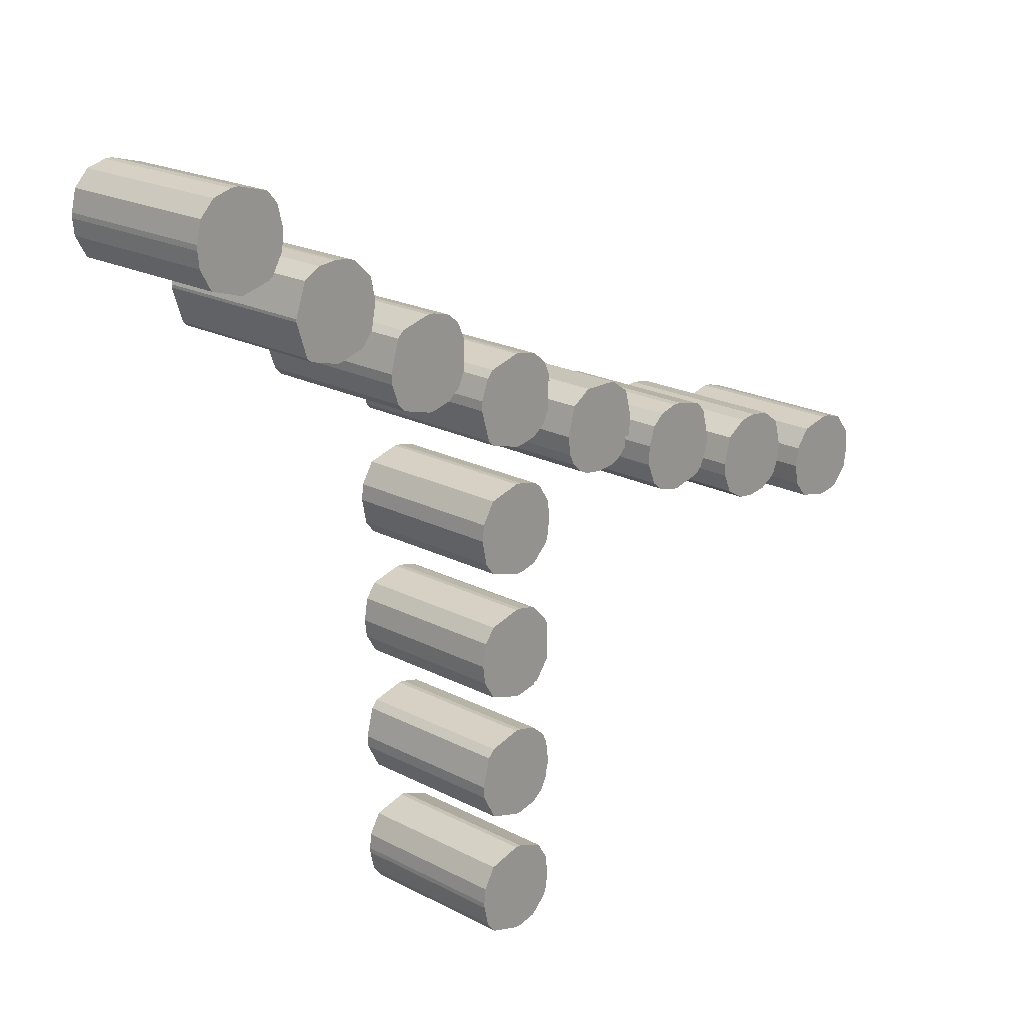
<metadata>
{"format":"obj","ext":"obj","renderer":"f3d","projection":"perspective","resolution":1024,"background":"white","views":[{"elev":20.1,"azim":134.0,"up":"+Y"}]}
</metadata>
<code>
g default
v 1.754 -0.02425 0
v 1.754 0.03066 0
v 1.727 0.003203 0
v 1.782 0.003203 0
v 1.735 0.02474 0
v 1.774 0.02474 0
v 1.751 -0.02414 0
v 1.782 0.000242 0
v 1.773 -0.01885 0
v 1.779 -0.01201 0
v 1.781 0.01249 0
v 1.727 0.000242 0
v 1.728 -0.008167 0
v 1.73 -0.01201 0
v 1.739 -0.02146 0
v 1.728 0.01457 0
v 1.751 0.03054 0
v 1.754 0.05321 0
v 1.754 0.1081 0
v 1.727 0.08066 0
v 1.782 0.08066 0
v 1.727 0.07373 0
v 1.781 0.07373 0
v 1.751 0.05332 0
v 1.773 0.05862 0
v 1.728 0.06929 0
v 1.728 0.07373 0
v 1.732 0.06148 0
v 1.739 0.056 0
v 1.751 0.108 0
v 1.777 0.09823 0
v 1.773 0.1027 0
v 1.731 0.09823 0
v 1.728 0.09203 0
v 1.739 0.1053 0
v 1.754 0.1307 0
v 1.754 0.1856 0
v 1.727 0.1581 0
v 1.782 0.1581 0
v 1.729 0.1717 0
v 1.779 0.1717 0
v 1.751 0.1308 0
v 1.78 0.1472 0
v 1.773 0.1361 0
v 1.728 0.1472 0
v 1.728 0.1468 0
v 1.728 0.1472 0
v 1.737 0.135 0
v 1.739 0.1335 0
v 1.739 0.135 0
v 1.728 0.1695 0
v 1.751 0.1855 0
v 1.773 0.1802 0
v 1.742 0.184 0
v 1.739 0.1828 0
v 1.754 0.2081 0
v 1.754 0.263 0
v 1.727 0.2356 0
v 1.782 0.2356 0
v 1.73 0.2207 0
v 1.779 0.2207 0
v 1.751 0.2082 0
v 1.773 0.2135 0
v 1.748 0.2085 0
v 1.751 0.2085 0
v 1.739 0.2109 0
v 1.751 0.2629 0
v 1.781 0.2452 0
v 1.773 0.2576 0
v 1.728 0.2452 0
v 1.728 0.2242 0
v 1.728 0.2452 0
v 1.728 0.247 0
v 1.735 0.2575 0
v 1.739 0.2602 0
v 1.463 0.1823 0
v 1.463 0.2364 0
v 1.436 0.209 0
v 1.491 0.209 0
v 1.437 0.2207 0
v 1.489 0.2207 0
v 1.481 0.1865 0
v 1.489 0.1962 0
v 1.438 0.1962 0
v 1.458 0.1825 0
v 1.451 0.184 0
v 1.447 0.1858 0
v 1.481 0.2321 0
v 1.458 0.2362 0
v 1.447 0.233 0
v 1.447 0.2329 0
v 1.537 0.2011 0
v 1.537 0.2552 0
v 1.51 0.2285 0
v 1.565 0.2285 0
v 1.526 0.2027 0
v 1.526 0.2536 0
v 1.564 0.2207 0
v 1.548 0.2024 0
v 1.559 0.2085 0
v 1.559 0.2094 0
v 1.561 0.2452 0
v 1.548 0.254 0
v 1.511 0.2207 0
v 1.516 0.2085 0
v 1.514 0.2109 0
v 1.514 0.2452 0
v 1.611 0.2246 0
v 1.611 0.2795 0
v 1.583 0.252 0
v 1.639 0.252 0
v 1.588 0.2697 0
v 1.634 0.2697 0
v 1.616 0.2248 0
v 1.638 0.2452 0
v 1.633 0.233 0
v 1.627 0.2279 0
v 1.638 0.258 0
v 1.638 0.2461 0
v 1.584 0.2452 0
v 1.593 0.2291 0
v 1.589 0.233 0
v 1.616 0.2793 0
v 1.627 0.2761 0
v 1.593 0.2749 0
v 1.683 0.2535 0
v 1.683 0.3076 0
v 1.656 0.281 0
v 1.71 0.281 0
v 1.706 0.2986 0
v 1.706 0.2628 0
v 1.709 0.2697 0
v 1.658 0.2697 0
v 1.661 0.2632 0
v 1.661 0.2697 0
v 1.683 0.2535 0
v 1.7 0.2575 0
v 1.694 0.255 0
v 1.667 0.2575 0
v 1.672 0.255 0
v 1.661 0.2982 0
v 1.683 0.3076 0
v 1.693 0.3065 0
v 1.683 0.3065 0
v 1.694 0.3062 0
v 1.673 0.3065 0
v 1.672 0.3062 0
v 1.754 0.2856 0
v 1.754 0.3405 0
v 1.727 0.313 0
v 1.782 0.313 0
v 1.727 0.3187 0
v 1.781 0.3187 0
v 1.751 0.2857 0
v 1.776 0.2942 0
v 1.773 0.291 0
v 1.732 0.2942 0
v 1.739 0.2884 0
v 1.728 0.3017 0
v 1.728 0.3187 0
v 1.751 0.3404 0
v 1.773 0.3351 0
v 1.777 0.331 0
v 1.728 0.3244 0
v 1.731 0.331 0
v 1.739 0.3377 0
v 1.822 0.3216 0
v 1.822 0.3765 0
v 1.795 0.349 0
v 1.85 0.349 0
v 1.8 0.3677 0
v 1.845 0.3677 0
v 1.796 0.3397 0
v 1.796 0.3583 0
v 1.841 0.3266 0
v 1.849 0.3432 0
v 1.845 0.331 0
v 1.796 0.3432 0
v 1.818 0.3217 0
v 1.799 0.331 0
v 1.807 0.3246 0
v 1.841 0.3715 0
v 1.818 0.3763 0
v 1.807 0.3734 0
v 1.888 0.363 0
v 1.888 0.418 0
v 1.86 0.3905 0
v 1.915 0.3905 0
v 1.886 0.3631 0
v 1.886 0.4179 0
v 1.905 0.3677 0
v 1.898 0.4167 0
v 1.915 0.3922 0
v 1.908 0.3701 0
v 1.908 0.4109 0
v 1.87 0.3677 0
v 1.877 0.4167 0
v 1.86 0.3922 0
v 1.863 0.3759 0
v 1.863 0.4051 0
v 1.874 0.4157 0
v 1.949 0.4108 0
v 1.949 0.4657 0
v 1.921 0.4382 0
v 1.976 0.4382 0
v 1.929 0.4167 0
v 1.968 0.4167 0
v 1.931 0.4156 0
v 1.931 0.4167 0
v 1.931 0.4608 0
v 1.976 0.4412 0
v 1.975 0.4289 0
v 1.953 0.4655 0
v 1.973 0.4534 0
v 1.964 0.4623 0
v 1.922 0.4412 0
v 1.922 0.4289 0
v 1.925 0.4534 0
v 1.735 0.02474 -0.1008
v 1.751 0.03054 -0.1008
v 1.751 0.02474 -0.1008
v 1.727 0.000242 -0.1008
v 1.727 0.003203 -0.1008
v 1.728 0.01457 -0.1008
v 1.728 0.000242 -0.1008
v 1.751 0.000242 -0.1008
v 1.773 0.02474 -0.1008
v 1.773 0.01249 -0.1008
v 1.773 0.000242 -0.1008
v 1.754 -0.02425 -0.1008
v 1.751 -0.02414 -0.1008
v 1.751 -0.01201 -0.1008
v 1.773 -0.01201 -0.1008
v 1.773 -0.01885 -0.1008
v 1.782 0.000242 -0.1008
v 1.779 -0.01201 -0.1008
v 1.774 0.02474 -0.1008
v 1.781 0.01249 -0.1008
v 1.782 0.003203 -0.1008
v 1.728 -0.008167 -0.1008
v 1.73 -0.01201 -0.1008
v 1.739 0.000242 -0.1008
v 1.739 -0.01201 -0.1008
v 1.739 -0.02146 -0.1008
v 1.754 0.03066 -0.1008
v 1.731 0.09823 -0.1008
v 1.739 0.1053 -0.1008
v 1.739 0.09823 -0.1008
v 1.754 0.05321 -0.1008
v 1.751 0.05332 -0.1008
v 1.751 0.06148 -0.1008
v 1.751 0.07373 -0.1008
v 1.773 0.07373 -0.1008
v 1.773 0.05862 -0.1008
v 1.781 0.07373 -0.1008
v 1.732 0.06148 -0.1008
v 1.728 0.06929 -0.1008
v 1.728 0.07373 -0.1008
v 1.739 0.07373 -0.1008
v 1.739 0.06148 -0.1008
v 1.739 0.056 -0.1008
v 1.751 0.108 -0.1008
v 1.754 0.1081 -0.1008
v 1.773 0.1027 -0.1008
v 1.773 0.09823 -0.1008
v 1.751 0.09823 -0.1008
v 1.777 0.09823 -0.1008
v 1.782 0.08066 -0.1008
v 1.727 0.07373 -0.1008
v 1.727 0.08066 -0.1008
v 1.728 0.09203 -0.1008
v 1.742 0.184 -0.1008
v 1.751 0.1855 -0.1008
v 1.751 0.184 -0.1008
v 1.751 0.1472 -0.1008
v 1.751 0.1717 -0.1008
v 1.773 0.1717 -0.1008
v 1.773 0.1472 -0.1008
v 1.754 0.1307 -0.1008
v 1.751 0.1308 -0.1008
v 1.751 0.135 -0.1008
v 1.773 0.1361 -0.1008
v 1.78 0.1472 -0.1008
v 1.779 0.1717 -0.1008
v 1.782 0.1581 -0.1008
v 1.737 0.135 -0.1008
v 1.728 0.1468 -0.1008
v 1.728 0.1472 -0.1008
v 1.739 0.1472 -0.1008
v 1.739 0.135 -0.1008
v 1.739 0.1335 -0.1008
v 1.728 0.1695 -0.1008
v 1.729 0.1717 -0.1008
v 1.739 0.1717 -0.1008
v 1.754 0.1856 -0.1008
v 1.773 0.1802 -0.1008
v 1.739 0.1828 -0.1008
v 1.739 0.2109 -0.1008
v 1.73 0.2207 -0.1008
v 1.739 0.2207 -0.1008
v 1.754 0.2081 -0.1008
v 1.751 0.2082 -0.1008
v 1.751 0.2085 -0.1008
v 1.751 0.2207 -0.1008
v 1.773 0.2207 -0.1008
v 1.773 0.2135 -0.1008
v 1.779 0.2207 -0.1008
v 1.748 0.2085 -0.1008
v 1.751 0.2629 -0.1008
v 1.754 0.263 -0.1008
v 1.773 0.2576 -0.1008
v 1.773 0.2452 -0.1008
v 1.751 0.2452 -0.1008
v 1.751 0.2575 -0.1008
v 1.781 0.2452 -0.1008
v 1.782 0.2356 -0.1008
v 1.728 0.2242 -0.1008
v 1.727 0.2356 -0.1008
v 1.728 0.2452 -0.1008
v 1.728 0.2452 -0.1008
v 1.739 0.2452 -0.1008
v 1.735 0.2575 -0.1008
v 1.739 0.2602 -0.1008
v 1.739 0.2575 -0.1008
v 1.728 0.247 -0.1008
v 1.447 0.233 -0.1008
v 1.458 0.2362 -0.1008
v 1.458 0.233 -0.1008
v 1.438 0.1962 -0.1008
v 1.436 0.209 -0.1008
v 1.437 0.2207 -0.1008
v 1.447 0.2207 -0.1008
v 1.458 0.2207 -0.1008
v 1.458 0.1962 -0.1008
v 1.447 0.1962 -0.1008
v 1.481 0.2207 -0.1008
v 1.489 0.2207 -0.1008
v 1.491 0.209 -0.1008
v 1.489 0.1962 -0.1008
v 1.481 0.1962 -0.1008
v 1.481 0.1865 -0.1008
v 1.447 0.1858 -0.1008
v 1.463 0.1823 -0.1008
v 1.458 0.1825 -0.1008
v 1.458 0.184 -0.1008
v 1.451 0.184 -0.1008
v 1.481 0.2321 -0.1008
v 1.463 0.2364 -0.1008
v 1.447 0.2329 -0.1008
v 1.514 0.2452 -0.1008
v 1.526 0.2536 -0.1008
v 1.526 0.2452 -0.1008
v 1.537 0.2552 -0.1008
v 1.548 0.254 -0.1008
v 1.548 0.2452 -0.1008
v 1.537 0.2011 -0.1008
v 1.526 0.2027 -0.1008
v 1.526 0.2085 -0.1008
v 1.526 0.2207 -0.1008
v 1.548 0.2207 -0.1008
v 1.548 0.2085 -0.1008
v 1.548 0.2024 -0.1008
v 1.559 0.2207 -0.1008
v 1.559 0.2094 -0.1008
v 1.559 0.2085 -0.1008
v 1.564 0.2207 -0.1008
v 1.561 0.2452 -0.1008
v 1.565 0.2285 -0.1008
v 1.514 0.2109 -0.1008
v 1.511 0.2207 -0.1008
v 1.514 0.2207 -0.1008
v 1.516 0.2085 -0.1008
v 1.51 0.2285 -0.1008
v 1.588 0.2697 -0.1008
v 1.593 0.2749 -0.1008
v 1.593 0.2697 -0.1008
v 1.584 0.2452 -0.1008
v 1.583 0.252 -0.1008
v 1.593 0.2452 -0.1008
v 1.616 0.2697 -0.1008
v 1.627 0.2697 -0.1008
v 1.634 0.2697 -0.1008
v 1.638 0.258 -0.1008
v 1.638 0.2461 -0.1008
v 1.638 0.2452 -0.1008
v 1.627 0.2452 -0.1008
v 1.616 0.2452 -0.1008
v 1.627 0.233 -0.1008
v 1.616 0.233 -0.1008
v 1.627 0.2279 -0.1008
v 1.616 0.2248 -0.1008
v 1.633 0.233 -0.1008
v 1.589 0.233 -0.1008
v 1.593 0.233 -0.1008
v 1.611 0.2246 -0.1008
v 1.593 0.2291 -0.1008
v 1.616 0.2793 -0.1008
v 1.627 0.2761 -0.1008
v 1.611 0.2795 -0.1008
v 1.658 0.2697 -0.1008
v 1.656 0.281 -0.1008
v 1.661 0.2982 -0.1008
v 1.661 0.2942 -0.1008
v 1.661 0.2697 -0.1008
v 1.706 0.2986 -0.1008
v 1.71 0.281 -0.1008
v 1.709 0.2697 -0.1008
v 1.706 0.2697 -0.1008
v 1.706 0.2942 -0.1008
v 1.706 0.2628 -0.1008
v 1.667 0.2575 -0.1008
v 1.661 0.2632 -0.1008
v 1.672 0.2697 -0.1008
v 1.672 0.2575 -0.1008
v 1.683 0.2697 -0.1008
v 1.694 0.2697 -0.1008
v 1.694 0.2575 -0.1008
v 1.683 0.2575 -0.1008
v 1.694 0.255 -0.1008
v 1.683 0.2535 -0.1008
v 1.7 0.2575 -0.1008
v 1.672 0.255 -0.1008
v 1.683 0.2535 -0.1008
v 1.672 0.2942 -0.1008
v 1.683 0.2942 -0.1008
v 1.694 0.2942 -0.1008
v 1.693 0.3065 -0.1008
v 1.694 0.3062 -0.1008
v 1.683 0.3065 -0.1008
v 1.672 0.3062 -0.1008
v 1.673 0.3065 -0.1008
v 1.727 0.3187 -0.1008
v 1.728 0.3244 -0.1008
v 1.728 0.3187 -0.1008
v 1.751 0.2942 -0.1008
v 1.751 0.3187 -0.1008
v 1.773 0.3187 -0.1008
v 1.773 0.2942 -0.1008
v 1.754 0.2856 -0.1008
v 1.751 0.2857 -0.1008
v 1.773 0.291 -0.1008
v 1.776 0.2942 -0.1008
v 1.781 0.3187 -0.1008
v 1.782 0.313 -0.1008
v 1.739 0.2884 -0.1008
v 1.732 0.2942 -0.1008
v 1.739 0.2942 -0.1008
v 1.728 0.3017 -0.1008
v 1.739 0.3187 -0.1008
v 1.751 0.3404 -0.1008
v 1.754 0.3405 -0.1008
v 1.773 0.3351 -0.1008
v 1.773 0.331 -0.1008
v 1.751 0.331 -0.1008
v 1.777 0.331 -0.1008
v 1.731 0.331 -0.1008
v 1.739 0.3377 -0.1008
v 1.739 0.331 -0.1008
v 1.8 0.3677 -0.1008
v 1.807 0.3734 -0.1008
v 1.807 0.3677 -0.1008
v 1.796 0.3583 -0.1008
v 1.796 0.3432 -0.1008
v 1.818 0.3677 -0.1008
v 1.818 0.3432 -0.1008
v 1.807 0.3432 -0.1008
v 1.841 0.3677 -0.1008
v 1.845 0.3677 -0.1008
v 1.85 0.349 -0.1008
v 1.849 0.3432 -0.1008
v 1.841 0.3432 -0.1008
v 1.845 0.331 -0.1008
v 1.841 0.331 -0.1008
v 1.841 0.3266 -0.1008
v 1.799 0.331 -0.1008
v 1.796 0.3397 -0.1008
v 1.807 0.331 -0.1008
v 1.822 0.3216 -0.1008
v 1.818 0.3217 -0.1008
v 1.818 0.331 -0.1008
v 1.807 0.3246 -0.1008
v 1.841 0.3715 -0.1008
v 1.818 0.3763 -0.1008
v 1.822 0.3765 -0.1008
v 1.877 0.4167 -0.1008
v 1.886 0.4179 -0.1008
v 1.886 0.4167 -0.1008
v 1.888 0.418 -0.1008
v 1.898 0.4167 -0.1008
v 1.888 0.363 -0.1008
v 1.886 0.3631 -0.1008
v 1.886 0.3677 -0.1008
v 1.905 0.3677 -0.1008
v 1.886 0.3922 -0.1008
v 1.886 0.4044 -0.1008
v 1.908 0.4109 -0.1008
v 1.908 0.3922 -0.1008
v 1.908 0.3701 -0.1008
v 1.915 0.3922 -0.1008
v 1.915 0.3905 -0.1008
v 1.87 0.3677 -0.1008
v 1.86 0.3922 -0.1008
v 1.863 0.4051 -0.1008
v 1.863 0.4044 -0.1008
v 1.863 0.3922 -0.1008
v 1.863 0.3759 -0.1008
v 1.86 0.3905 -0.1008
v 1.874 0.3922 -0.1008
v 1.874 0.4157 -0.1008
v 1.874 0.4044 -0.1008
v 1.925 0.4534 -0.1008
v 1.931 0.4608 -0.1008
v 1.931 0.4534 -0.1008
v 1.949 0.4108 -0.1008
v 1.931 0.4156 -0.1008
v 1.931 0.4167 -0.1008
v 1.953 0.4167 -0.1008
v 1.964 0.4167 -0.1008
v 1.968 0.4167 -0.1008
v 1.949 0.4657 -0.1008
v 1.953 0.4655 -0.1008
v 1.953 0.4534 -0.1008
v 1.953 0.4412 -0.1008
v 1.931 0.4412 -0.1008
v 1.931 0.4289 -0.1008
v 1.953 0.4289 -0.1008
v 1.964 0.4289 -0.1008
v 1.964 0.4412 -0.1008
v 1.975 0.4289 -0.1008
v 1.976 0.4412 -0.1008
v 1.976 0.4382 -0.1008
v 1.964 0.4623 -0.1008
v 1.964 0.4534 -0.1008
v 1.973 0.4534 -0.1008
v 1.922 0.4289 -0.1008
v 1.921 0.4382 -0.1008
v 1.922 0.4412 -0.1008
v 1.929 0.4167 -0.1008
g Trim_Char_E_1_1 Trim_Text_DxExfxFxgxGxhxHxixIxjxJxkxKxlxLxmxMxnxNxoxOxpxPxqxQxrxRxsxSxtxTxuxUxvxVxwxWxxxXxyxYxzZ_1_1
f 219 220 221
f 222 223 224 225
f 226 221 227 228 229
f 230 231 232 226 229 233 234
f 229 235 236 233
f 236 234 233
f 227 237 238 228
f 238 239 235 229 228
f 240 222 225
f 241 240 225 242 243
f 244 241 243
f 231 244 243 232
f 242 226 232 243
f 224 219 221 226 242 225
f 220 245 237 227 221
f 246 247 248
f 26 22 27
f 249 250 251 252 253 254
f 253 255 254
f 256 257 258 259 260
f 261 256 260
f 250 261 260 251
f 259 252 251 260
f 262 263 264 265 266
f 253 252 266 265
f 267 268 255 253 265
f 264 267 265
f 269 270 271 258
f 271 246 248 266 252 259 258
f 247 262 266 248
f 272 273 274
f 45 38 51 47
f 275 276 277 278
f 279 280 281 275 278 282
f 278 283 282
f 277 284 285 283 278
f 46 45 47
f 286 287 288 289 290
f 49 48 50
f 280 291 290 281
f 289 275 281 290
f 292 293 294 276 275 289 288
f 273 295 296 277 276 274
f 296 284 277
f 293 297 294
f 297 272 274 276 294
f 70 73 72
f 298 299 300
f 301 302 303 304 305 306
f 305 307 306
f 62 64 65
f 308 298 300 304 303
f 309 310 311 312 313 314
f 305 304 313 312
f 315 316 307 305 312
f 311 315 312
f 317 318 319 320
f 299 317 320 321 313 304 300
f 322 323 324
f 325 322 324 321 320
f 324 314 313 321
f 323 309 314 324
f 326 327 328
f 329 330 331 332 333 334 335
f 336 337 338 339 340
f 339 341 340
f 342 329 335
f 343 344 345 334 340 341
f 344 346 345
f 346 342 335 334 345
f 333 336 340 334
f 347 337 336
f 327 348 347 336 333 328
f 331 349 332
f 349 326 328 333 332
f 350 351 352
f 352 351 353 354 355
f 356 357 358 359 360 361 362
f 360 363 364 365 361
f 365 362 361
f 363 366 364
f 359 352 355 360
f 355 367 368 366 363 360
f 354 367 355
f 369 370 371
f 357 372 358
f 372 369 371 359 358
f 370 373 350 352 359 371
f 374 375 376
f 377 378 374 376 379
f 380 381 382 383 384 385 386 387
f 388 389 387 386
f 390 391 389 388
f 392 390 388
f 385 392 388 386
f 118 111 119
f 393 377 379 394
f 395 396 394 379 387 389 391
f 396 393 394
f 376 380 387 379
f 397 398 381 380
f 398 382 381
f 375 399 397 380 376
f 400 401 402 403 404
f 405 406 407 408 409
f 407 410 408
f 134 133 135
f 411 412 404 413 414
f 415 416 417 418
f 419 420 418 417
f 421 419 417
f 416 408 410 421 417
f 422 411 414
f 423 422 414 418 420
f 413 415 418 414
f 146 127 142 144
f 415 413 404 403 424 425
f 409 408 416 415 425 426
f 142 143 144
f 427 428 426 425 429
f 428 405 409 426
f 402 430 424 403
f 430 431 429 425 424
f 432 433 434
f 159 150 152 160
f 435 436 437 438
f 439 440 435 438 441
f 438 442 441
f 437 443 444 442 438
f 445 446 447
f 440 445 447 435
f 446 448 434 449 436 435 447
f 450 451 452 453 437 436 454
f 452 455 453
f 455 443 437 453
f 456 457 458
f 433 456 458 449 434
f 458 454 436 449
f 457 450 454 458
f 459 460 461
f 173 169 174 178
f 463 462 459 461 464 465 466
f 467 468 469 470 471
f 470 472 473 471
f 472 474 473
f 475 476 463 466 477
f 478 479 480 465 471 473 474
f 481 475 477
f 479 481 477 480
f 466 465 480 477
f 464 467 471 465
f 482 468 467
f 483 484 482 467 464
f 460 483 464 461
f 485 486 487
f 487 486 488 489
f 490 491 492 493
f 494 495 487 489 496 497
f 492 494 497 498 493
f 497 499 500 498
f 496 499 497
f 491 501 492
f 502 503 504 505
f 506 507 502 505
f 501 506 505 508 494 492
f 503 509 510 504
f 508 505 504 510
f 495 494 508 510
f 509 485 487 495 510
f 511 512 513
f 208 206 209
f 514 515 516 517 518 519
f 512 520 521 522 523 524 513
f 517 516 525 524 523 526
f 527 526 523 528
f 518 517 526 527
f 529 519 518 527
f 530 531 529 527 528
f 521 532 533 522
f 528 523 522 533
f 534 530 528 533
f 532 534 533
f 535 536 537 524 525
f 538 535 525 516
f 537 511 513 524
f 5 17 220 219
f 12 3 223 222
f 3 16 224 223
f 1 7 231 230
f 9 1 230 234
f 8 10 236 235
f 10 9 234 236
f 6 11 238 237
f 11 4 239 238
f 4 8 235 239
f 13 12 222 240
f 14 13 240 241
f 15 14 241 244
f 7 15 244 231
f 16 5 219 224
f 17 2 245 220
f 2 6 237 245
f 33 35 247 246
f 18 24 250 249
f 25 18 249 254
f 23 25 254 255
f 28 26 257 256
f 26 27 258 257
f 29 28 256 261
f 24 29 261 250
f 30 19 263 262
f 19 32 264 263
f 31 21 268 267
f 21 23 255 268
f 32 31 267 264
f 22 20 270 269
f 20 34 271 270
f 27 22 269 258
f 34 33 246 271
f 35 30 262 247
f 54 52 273 272
f 36 42 280 279
f 44 36 279 282
f 43 44 282 283
f 41 39 285 284
f 39 43 283 285
f 48 46 287 286
f 46 47 288 287
f 50 48 286 290
f 42 49 291 280
f 49 50 290 291
f 51 40 293 292
f 47 51 292 288
f 52 37 295 273
f 37 53 296 295
f 53 41 284 296
f 40 55 297 293
f 55 54 272 297
f 66 60 299 298
f 56 62 302 301
f 62 65 303 302
f 63 56 301 306
f 61 63 306 307
f 64 66 298 308
f 65 64 308 303
f 67 57 310 309
f 57 69 311 310
f 68 59 316 315
f 59 61 307 316
f 69 68 315 311
f 71 58 318 317
f 58 70 319 318
f 70 72 320 319
f 60 71 317 299
f 74 75 323 322
f 73 74 322 325
f 72 73 325 320
f 75 67 309 323
f 90 89 327 326
f 84 78 330 329
f 78 80 331 330
f 81 79 338 337
f 79 83 339 338
f 83 82 341 339
f 87 84 329 342
f 76 85 344 343
f 82 76 343 341
f 85 86 346 344
f 86 87 342 346
f 88 81 337 347
f 89 77 348 327
f 77 88 347 348
f 80 91 349 331
f 91 90 326 349
f 107 97 351 350
f 97 93 353 351
f 93 103 354 353
f 92 96 357 356
f 99 92 356 362
f 101 100 365 364
f 100 99 362 365
f 98 101 364 366
f 102 95 368 367
f 95 98 366 368
f 103 102 367 354
f 106 104 370 369
f 96 105 372 357
f 105 106 369 372
f 104 94 373 370
f 94 107 350 373
f 112 125 375 374
f 120 110 378 377
f 110 112 374 378
f 113 118 383 382
f 118 119 384 383
f 119 115 385 384
f 117 114 391 390
f 116 117 390 392
f 115 116 392 385
f 122 120 377 393
f 108 121 396 395
f 114 108 395 391
f 121 122 393 396
f 123 124 398 397
f 124 113 382 398
f 125 109 399 375
f 109 123 397 399
f 133 128 401 400
f 128 141 402 401
f 135 133 400 404
f 130 129 406 405
f 129 132 407 406
f 132 131 410 407
f 139 134 412 411
f 134 135 404 412
f 138 136 420 419
f 137 138 419 421
f 131 137 421 410
f 140 139 411 422
f 126 140 422 423
f 136 126 423 420
f 143 145 428 427
f 144 143 427 429
f 145 130 405 428
f 141 147 430 402
f 147 146 431 430
f 146 144 429 431
f 152 164 433 432
f 160 152 432 434
f 148 154 440 439
f 156 148 439 441
f 155 156 441 442
f 153 151 444 443
f 151 155 442 444
f 158 157 446 445
f 154 158 445 440
f 157 159 448 446
f 159 160 434 448
f 161 149 451 450
f 149 162 452 451
f 162 163 455 452
f 163 153 443 455
f 165 166 457 456
f 164 165 456 433
f 166 161 450 457
f 171 184 460 459
f 178 174 462 463
f 174 171 459 462
f 172 170 469 468
f 170 176 470 469
f 176 177 472 470
f 177 175 474 472
f 180 173 476 475
f 173 178 463 476
f 167 179 479 478
f 175 167 478 474
f 181 180 475 481
f 179 181 481 479
f 182 172 468 482
f 183 168 484 483
f 168 182 482 484
f 184 183 483 460
f 197 190 486 485
f 190 186 488 486
f 186 192 489 488
f 185 189 491 490
f 191 185 490 493
f 192 195 496 489
f 194 191 493 498
f 193 188 500 499
f 188 194 498 500
f 195 193 499 496
f 189 196 501 491
f 198 200 503 502
f 199 187 507 506
f 187 198 502 507
f 196 199 506 501
f 200 201 509 503
f 201 197 485 509
f 218 210 512 511
f 202 208 515 514
f 208 209 516 515
f 207 202 514 519
f 210 203 520 512
f 203 213 521 520
f 212 207 519 529
f 211 205 531 530
f 205 212 529 531
f 213 215 532 521
f 214 211 530 534
f 215 214 534 532
f 217 204 536 535
f 204 216 537 536
f 206 217 535 538
f 209 206 538 516
f 216 218 511 537

</code>
